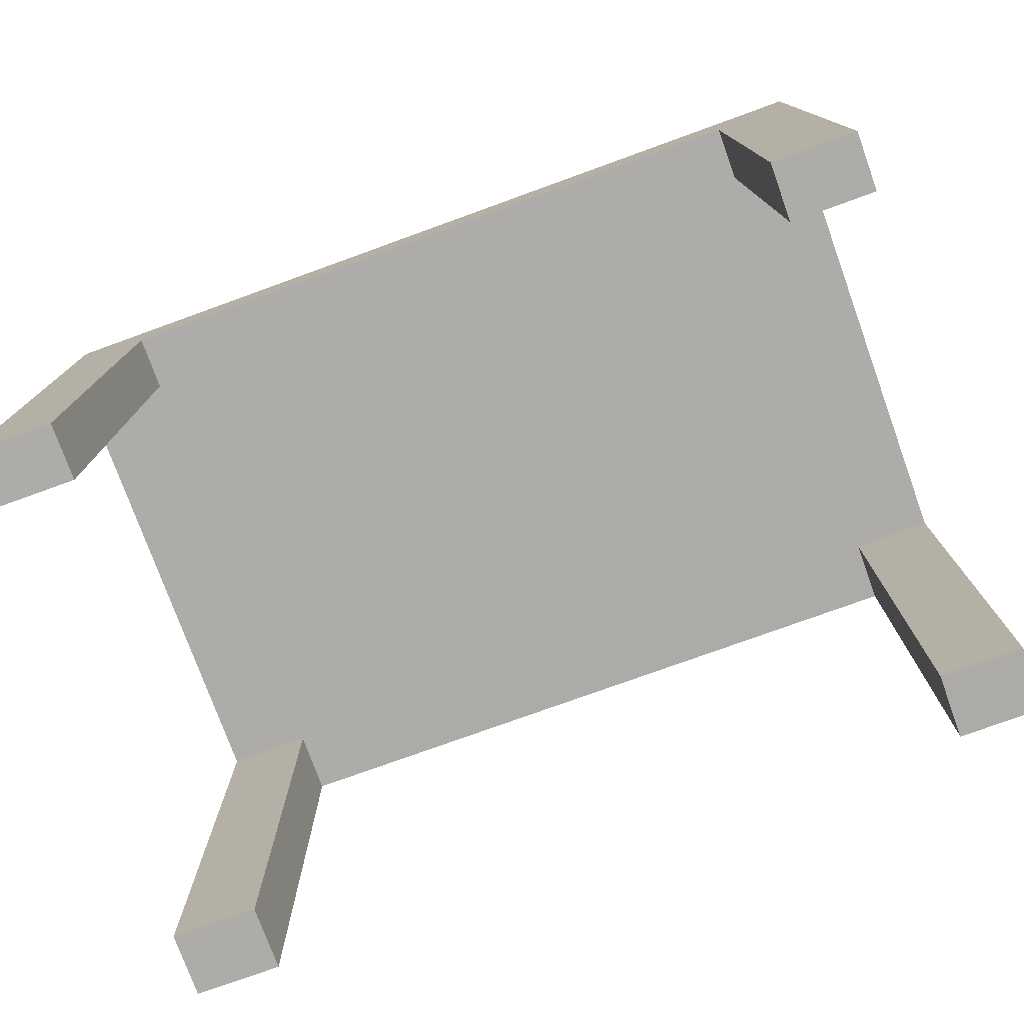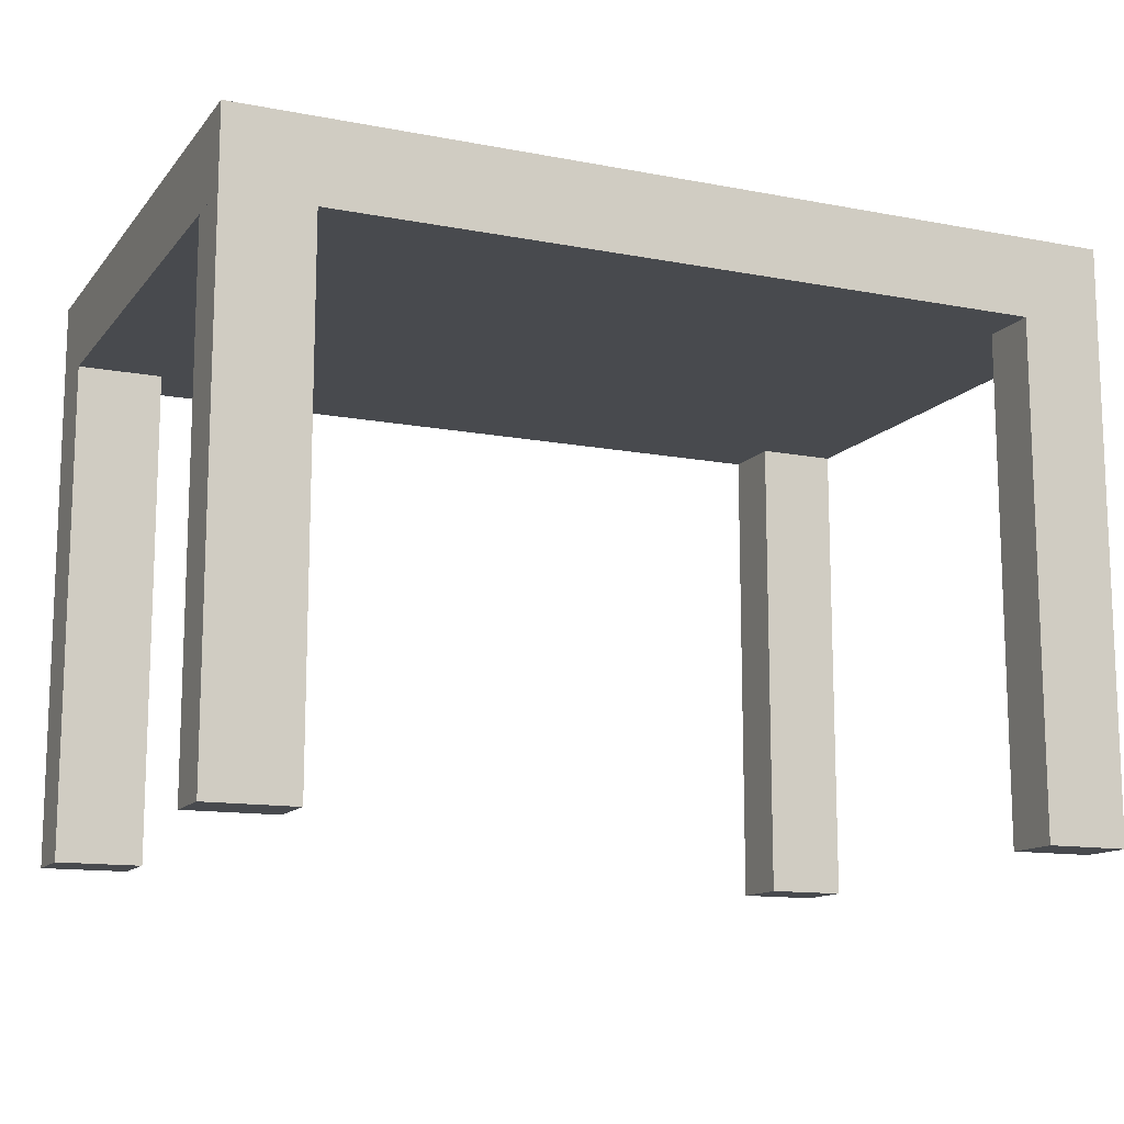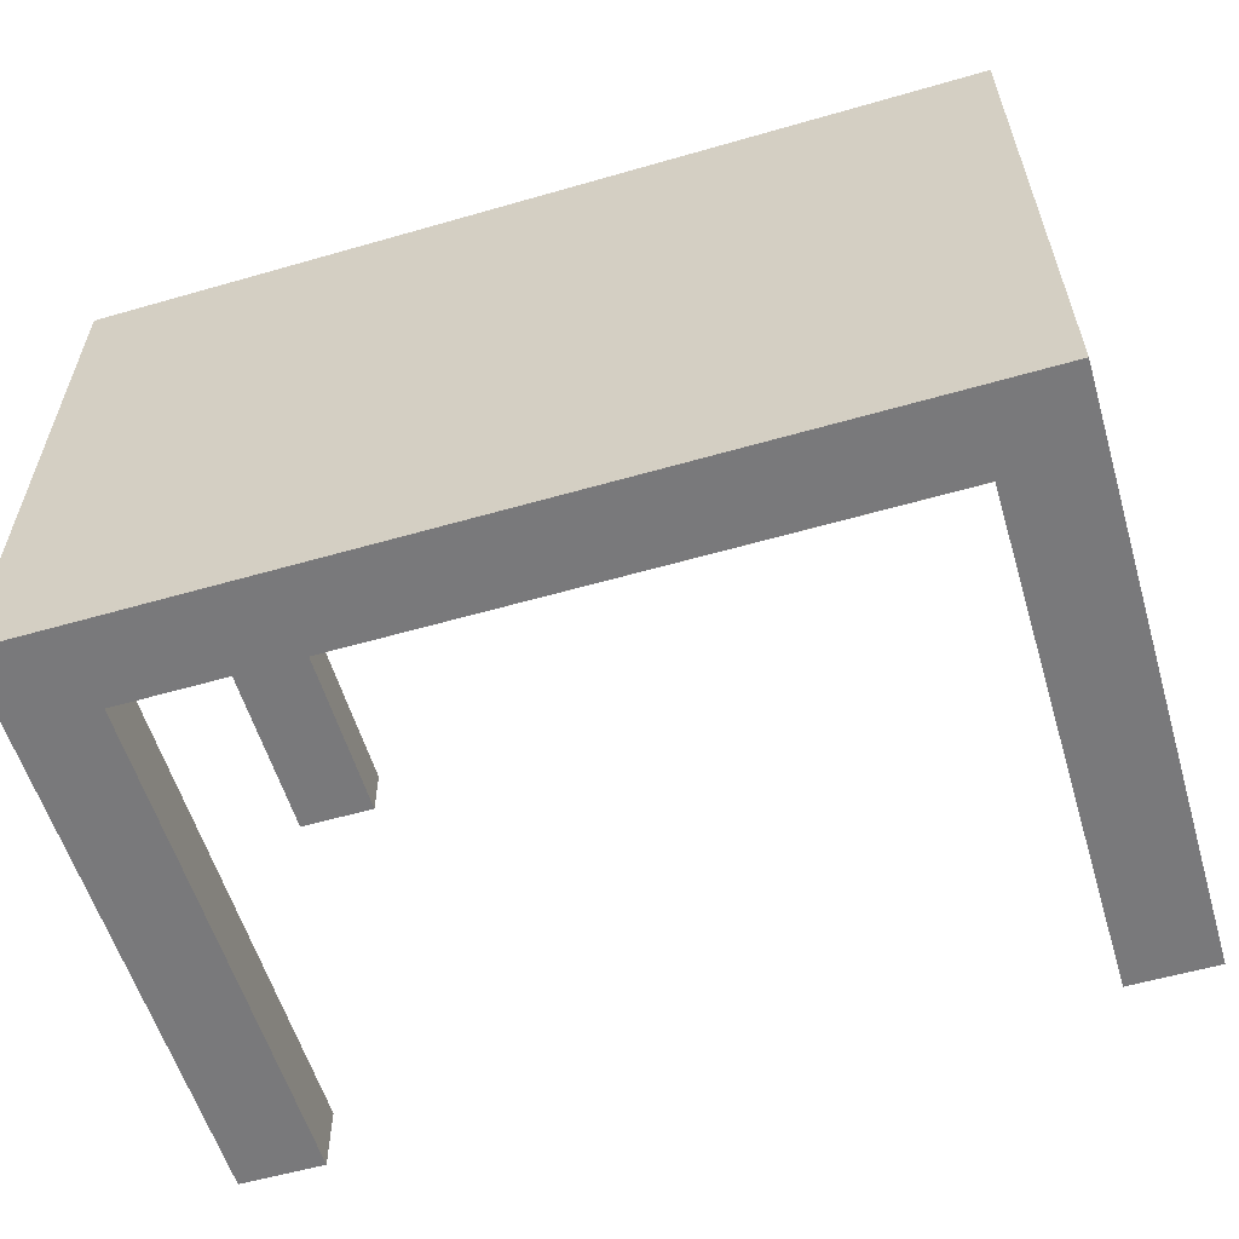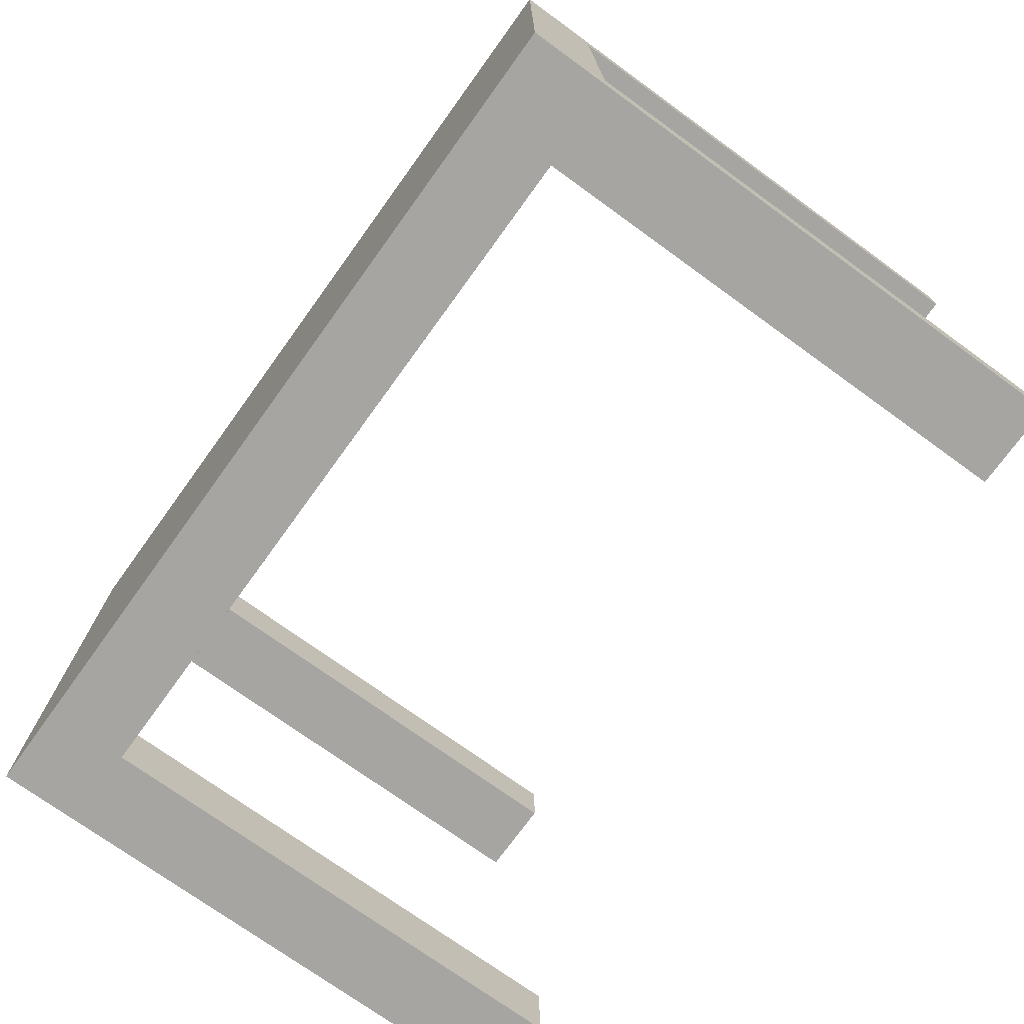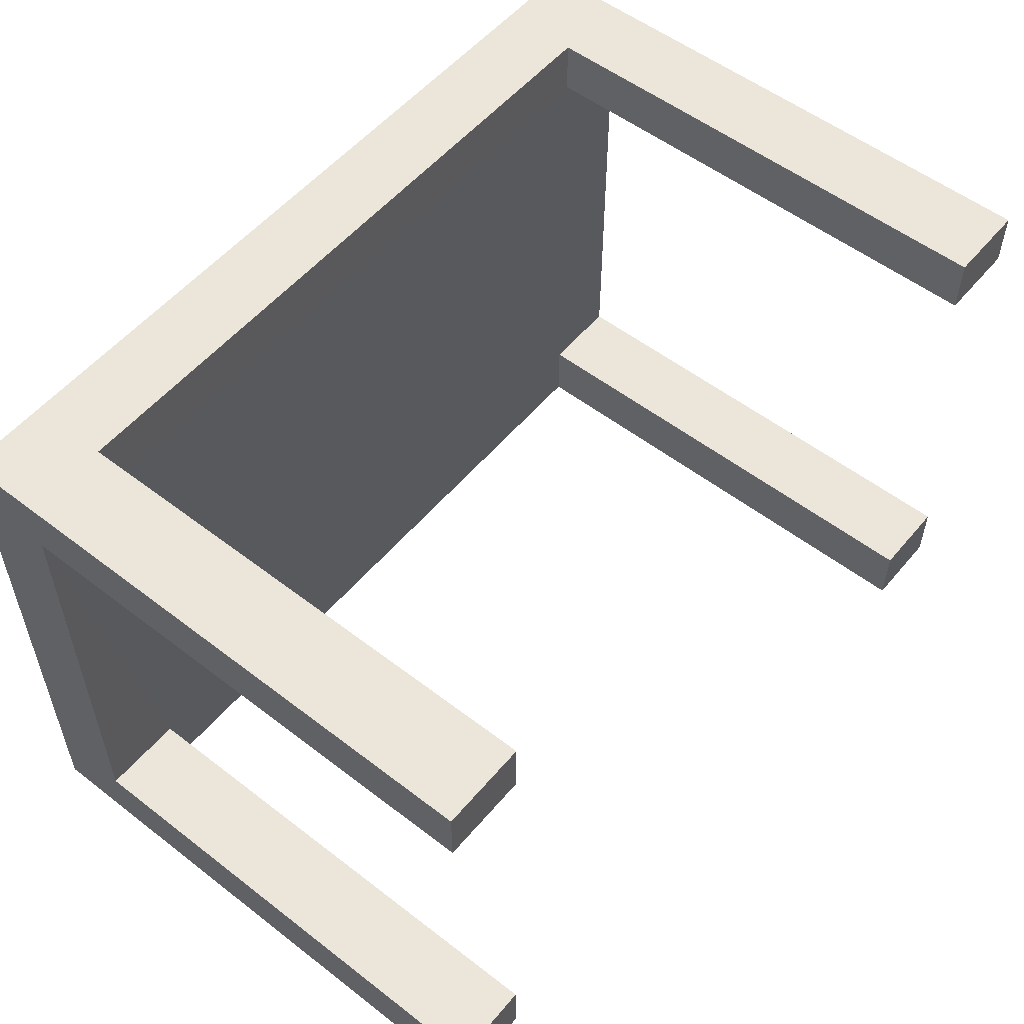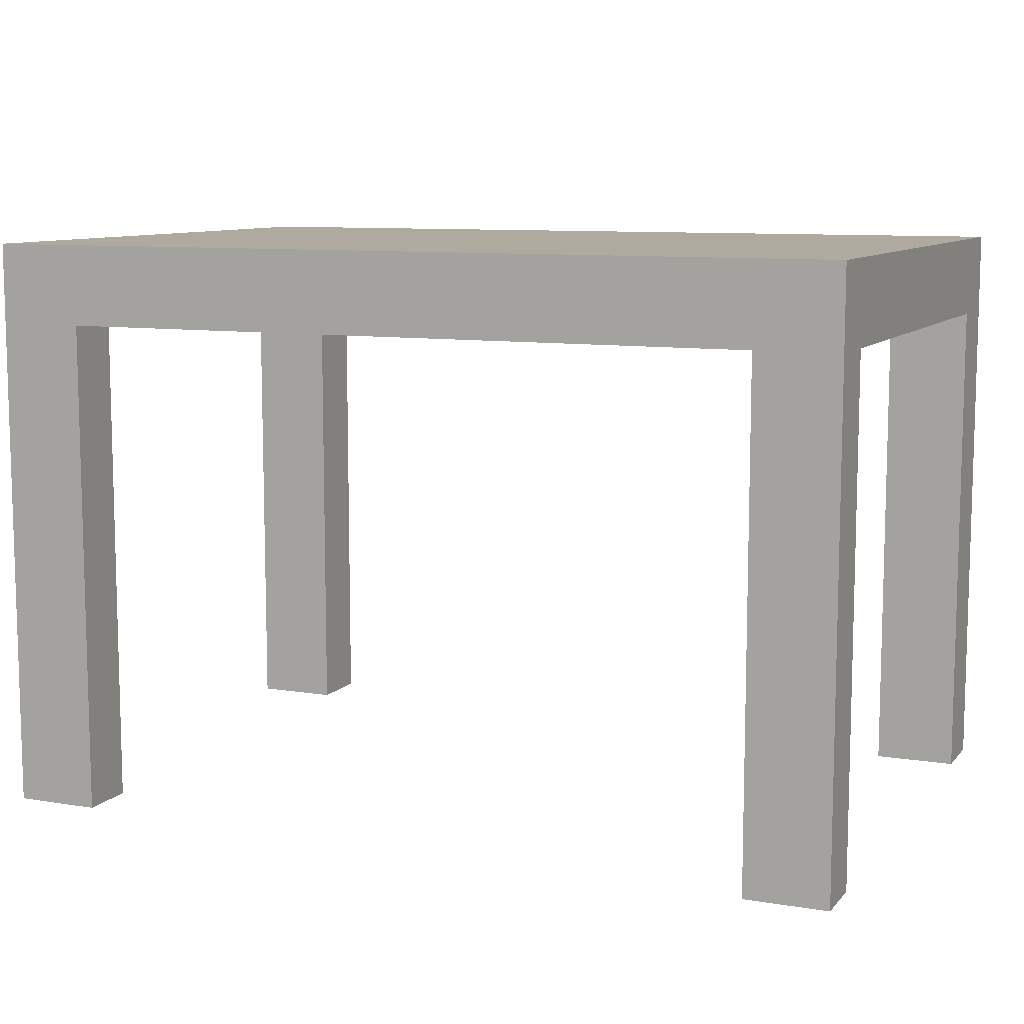
<metadata>
{"format":"obj","ext":"obj","renderer":"f3d","projection":"perspective","resolution":1024,"background":"white","views":[{"elev":-76.6,"azim":19.9,"up":"+Y"},{"elev":-12.9,"azim":-23.8,"up":"+Y"},{"elev":-57.9,"azim":-163.4,"up":"+Z"},{"elev":-73.8,"azim":-125.9,"up":"+Z"},{"elev":54.5,"azim":-50.8,"up":"+Z"},{"elev":9.4,"azim":23.3,"up":"+Y"}]}
</metadata>
<code>
o Table_1000x2
v -3.018 1.995 -2.005
v -0.01832 1.995 -2.005
v -3.018 1.995 -0.005514
v -0.01832 1.995 -0.005514
v -0.01832 1.995 -1.782
v -3.018 1.995 -1.782
v -0.01832 1.995 -0.2024
v -3.018 1.995 -0.2024
v -3.018 1.719 -2.005
v -0.01832 1.719 -2.005
v -0.01832 1.719 -0.005514
v -3.018 1.719 -0.005514
v -3.018 1.719 -1.782
v -0.01832 1.719 -1.782
v -3.018 1.719 -0.2024
v -0.01832 1.719 -0.2024
v -2.724 1.995 -2.005
v -2.724 1.995 -0.005514
v -2.724 1.995 -1.782
v -2.724 1.995 -0.2024
v -2.724 1.719 -0.005514
v -2.724 1.719 -2.005
v -0.3018 1.995 -2.005
v -0.3018 1.719 -2.005
v -0.3018 1.995 -0.005514
v -0.3018 1.995 -1.782
v -0.3018 1.995 -0.2024
v -0.3018 1.719 -0.005514
v -0.01832 1.719 -1.782
v -0.01832 1.719 -0.2024
v -3.018 1.719 -0.2024
v -2.724 1.719 -2.005
v -2.724 1.719 -1.782
v -2.724 1.719 -0.2024
v -0.3018 1.719 -1.782
v -0.3018 1.719 -0.2024
v -3.018 -0.004885 -1.781
v -3.018 -0.004885 -2.005
v -2.724 -0.004885 -0.005149
v -3.018 -0.004885 -0.005149
v -0.302 -0.004885 -2.005
v -0.01856 -0.004885 -2.005
v -0.01856 -0.004885 -0.005149
v -0.302 -0.004885 -0.00515
v -0.01856 -0.005086 -1.781
v -2.724 -0.005086 -0.202
v -3.018 -0.005086 -0.202
v -2.724 -0.005086 -2.005
v -2.724 -0.005086 -1.781
v -0.302 -0.005086 -1.781
v -0.01856 -0.005086 -0.202
v -0.302 -0.005086 -0.202
f 23 10 24
f 7 11 16
f 18 12 21
f 6 9 13
f 17 6 19
f 19 8 20
f 8 13 15
f 2 14 10
f 3 15 12
f 20 3 18
f 5 16 14
f 36 44 28
f 27 18 25
f 26 20 27
f 23 19 26
f 25 21 28
f 1 22 9
f 4 28 11
f 2 26 5
f 7 26 27
f 7 25 4
f 17 24 22
f 29 36 35
f 34 28 21
f 32 35 33
f 34 35 36
f 24 42 41
f 31 40 12
f 29 42 10
f 31 33 34
f 41 45 50
f 44 51 43
f 47 39 40
f 37 48 49
f 33 37 49
f 31 46 47
f 32 38 9
f 28 43 11
f 33 48 32
f 35 45 29
f 13 38 37
f 36 51 52
f 12 39 21
f 30 43 51
f 34 39 46
f 35 41 50
f 23 2 10
f 7 4 11
f 18 3 12
f 6 1 9
f 17 1 6
f 19 6 8
f 8 6 13
f 2 5 14
f 3 8 15
f 20 8 3
f 5 7 16
f 36 52 44
f 27 20 18
f 26 19 20
f 23 17 19
f 25 18 21
f 1 17 22
f 4 25 28
f 2 23 26
f 7 5 26
f 7 27 25
f 17 23 24
f 29 30 36
f 34 36 28
f 32 24 35
f 34 33 35
f 24 10 42
f 31 47 40
f 29 45 42
f 31 13 33
f 41 42 45
f 44 52 51
f 47 46 39
f 37 38 48
f 33 13 37
f 31 34 46
f 32 48 38
f 28 44 43
f 33 49 48
f 35 50 45
f 13 9 38
f 36 30 51
f 12 40 39
f 30 11 43
f 34 21 39
f 35 24 41

</code>
